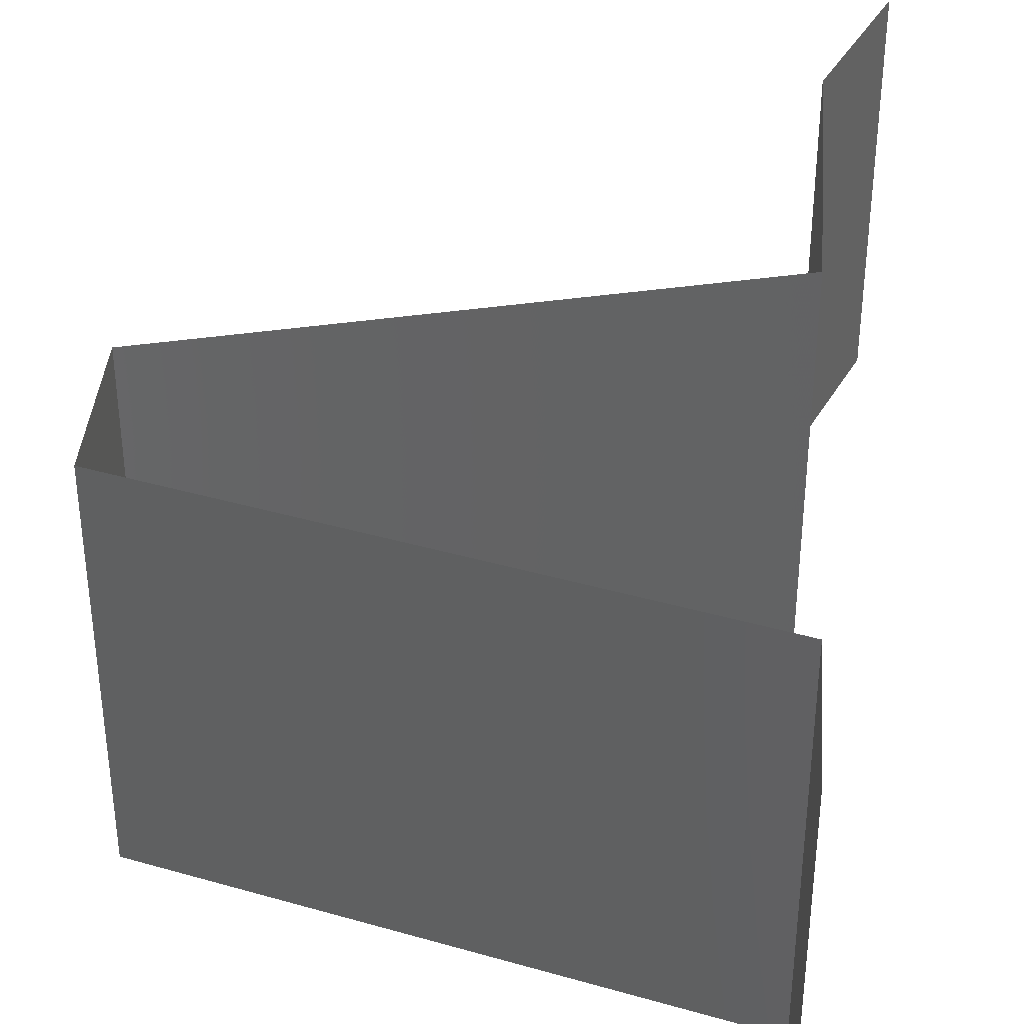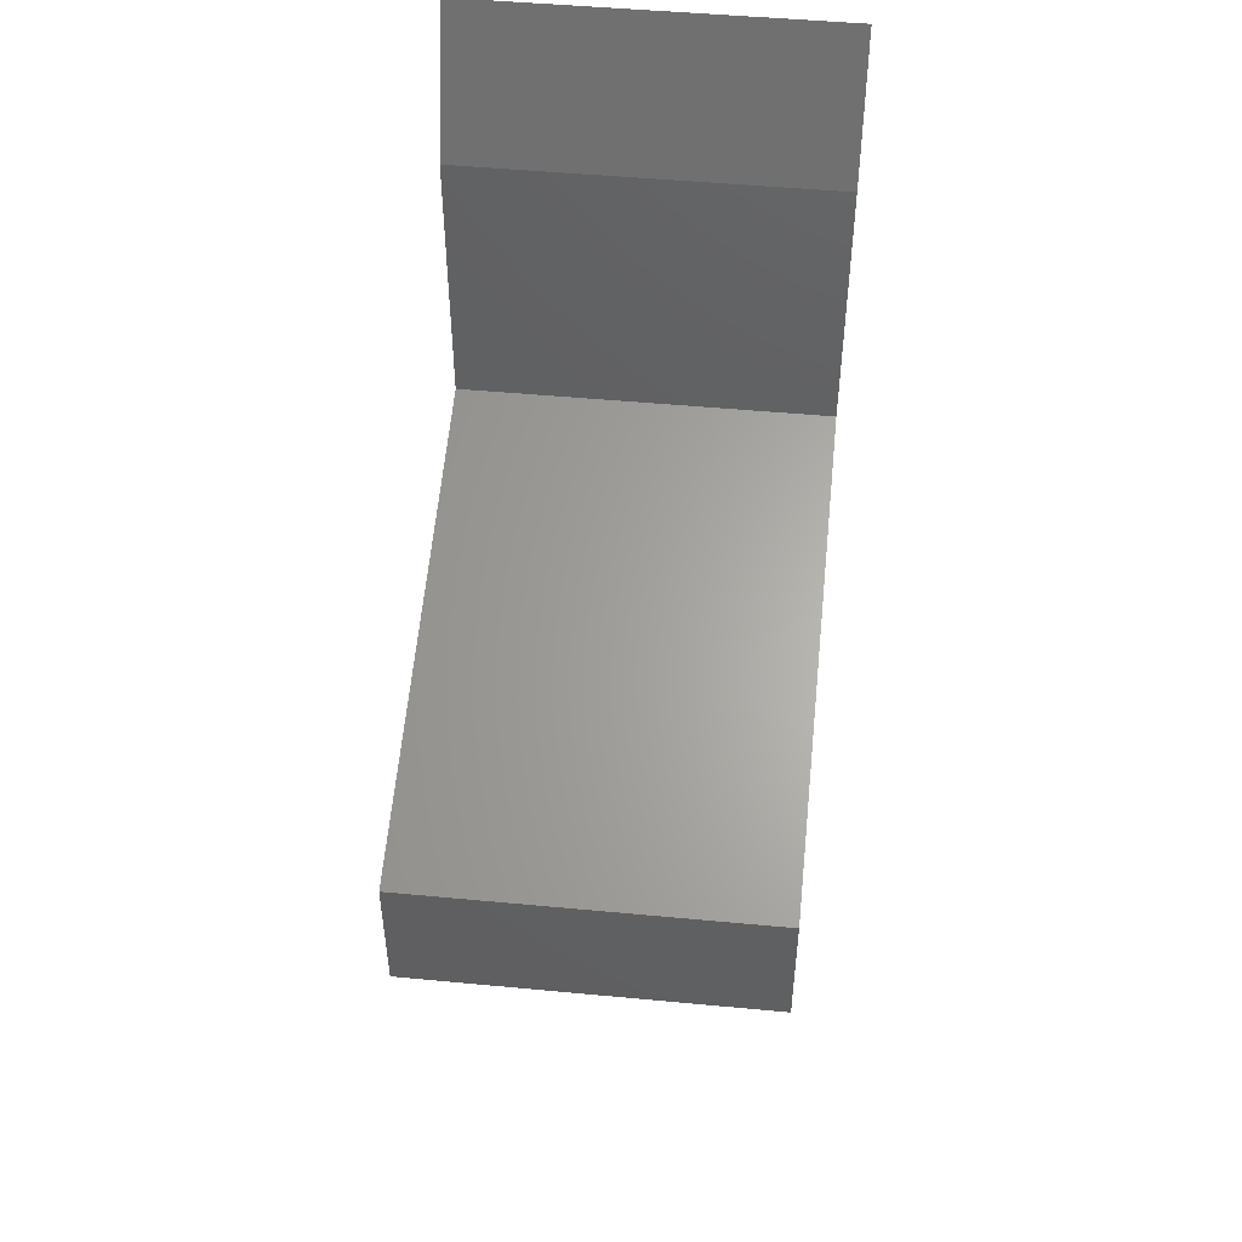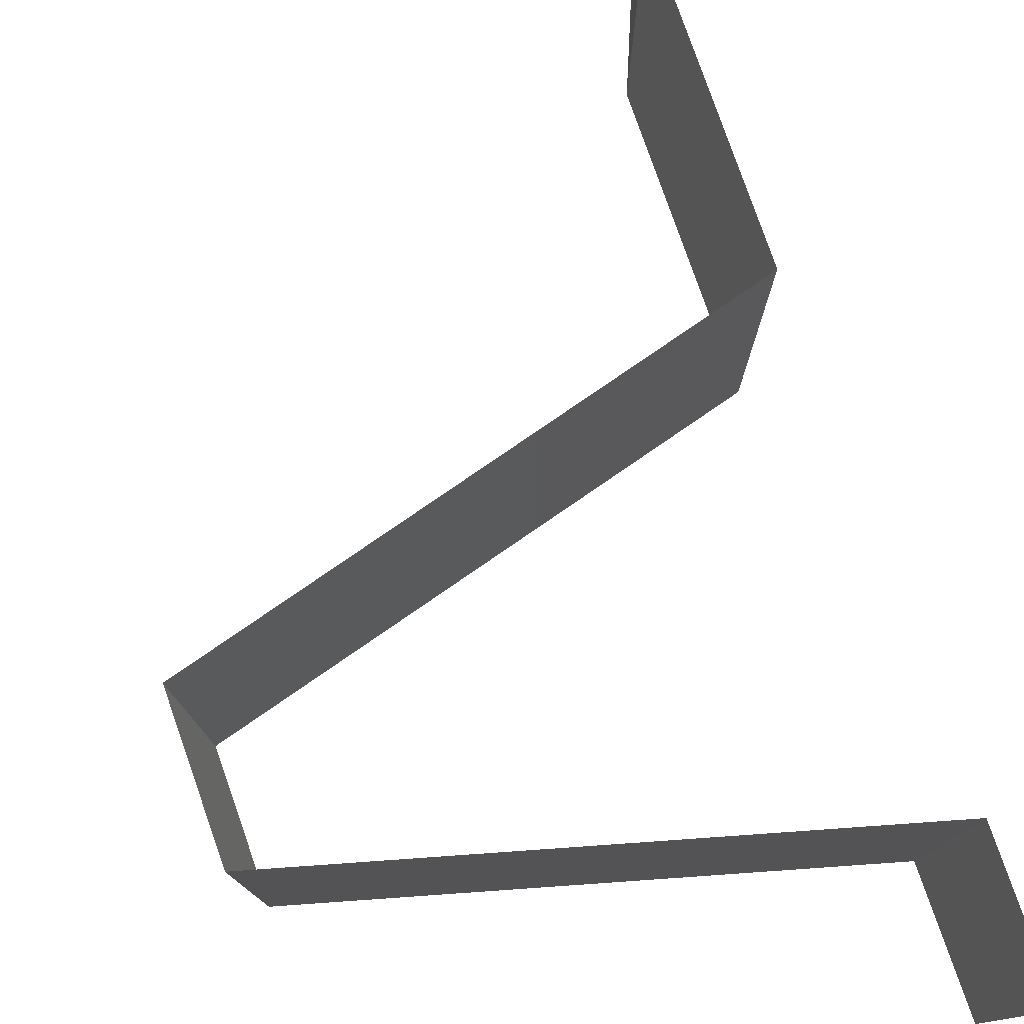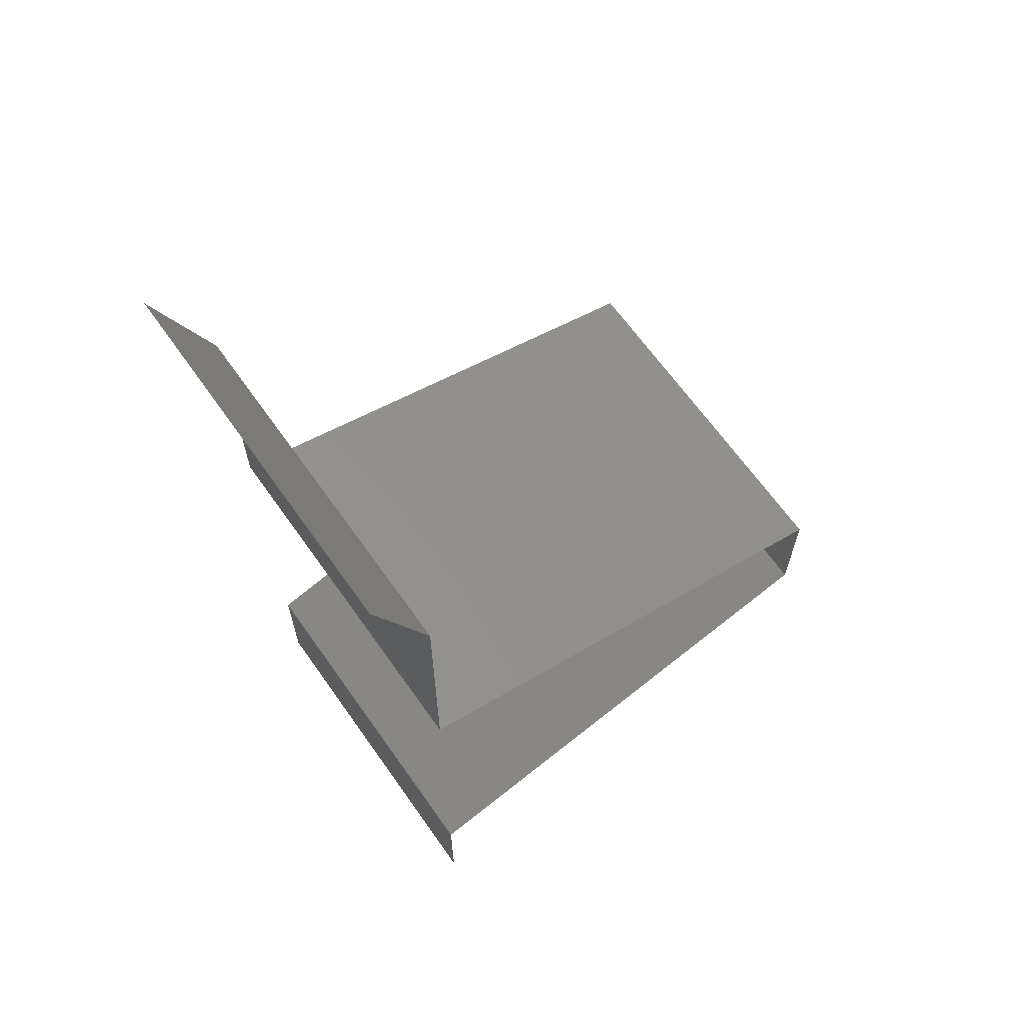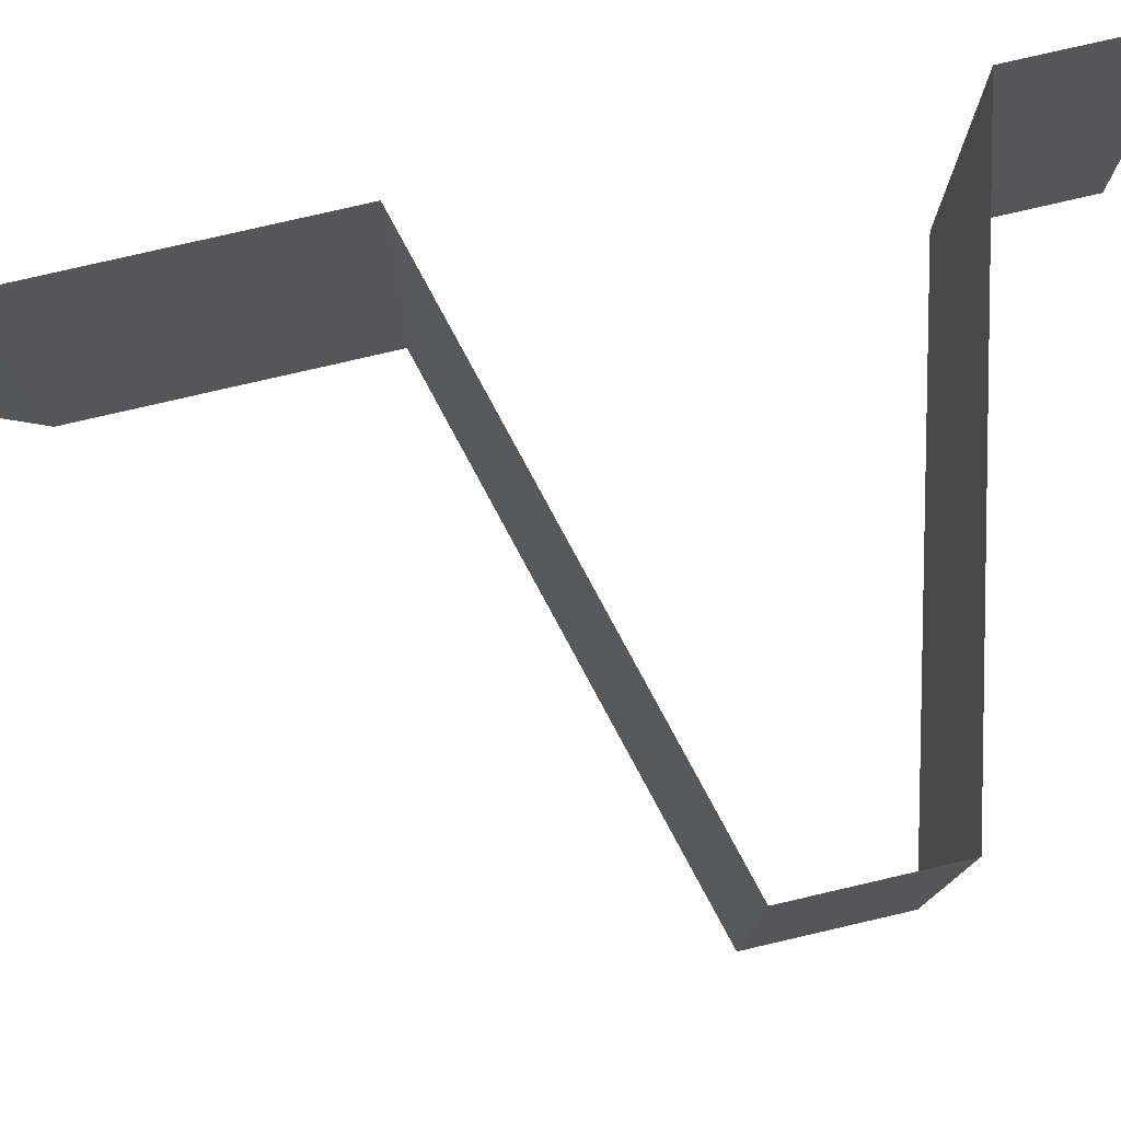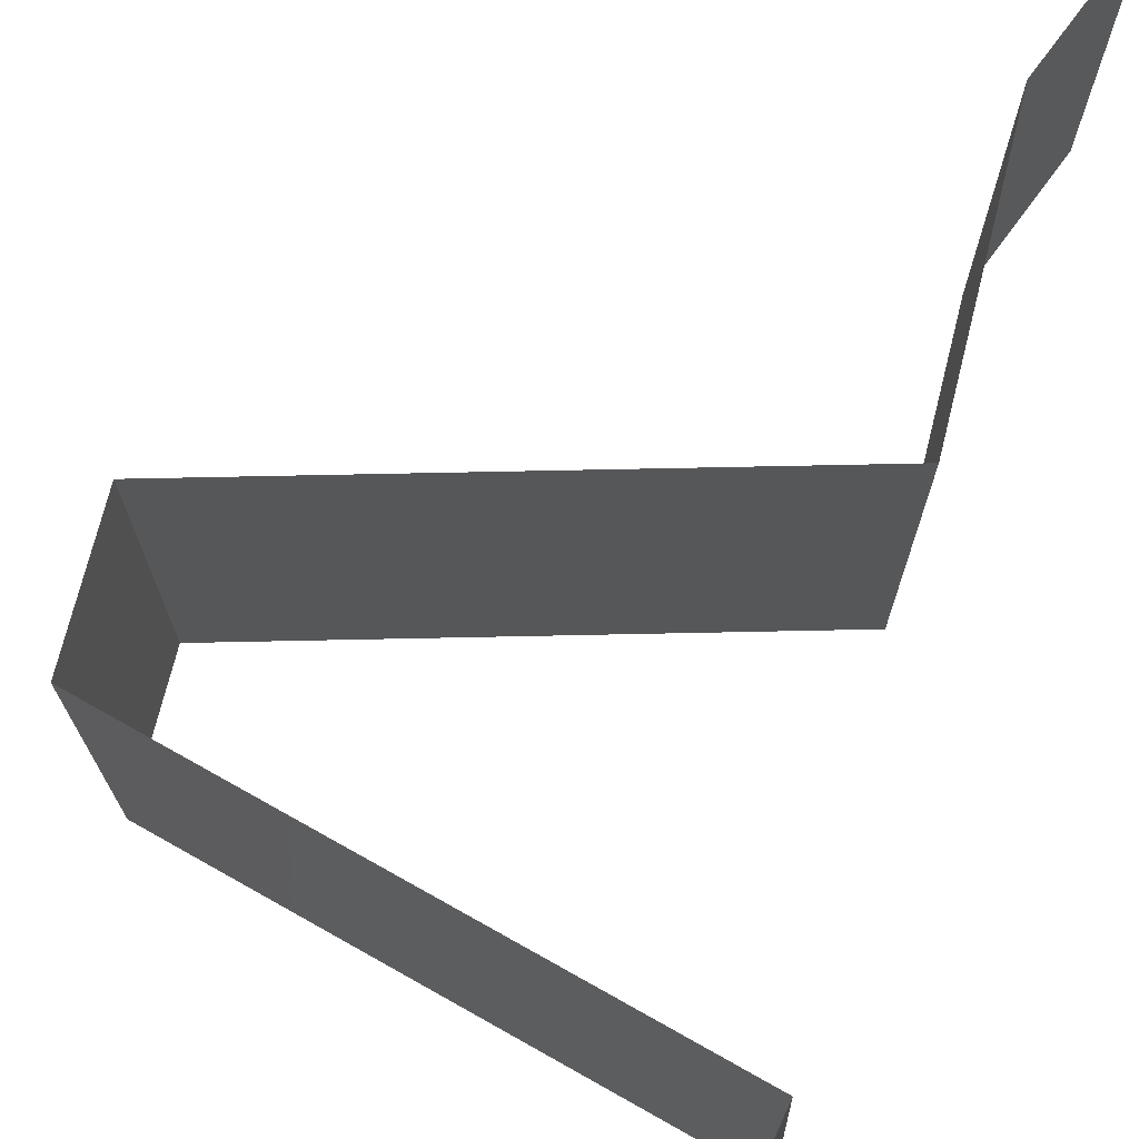
<metadata>
{"format":"stl","ext":"stl","renderer":"f3d","projection":"perspective","resolution":1024,"background":"white","views":[{"elev":38.7,"azim":4.7,"up":"+Z"},{"elev":48.9,"azim":-84.0,"up":"+Y"},{"elev":78.8,"azim":-19.3,"up":"+Z"},{"elev":65.6,"azim":144.8,"up":"+Y"},{"elev":78.8,"azim":-103.0,"up":"+Z"},{"elev":72.6,"azim":14.1,"up":"+Z"}]}
</metadata>
<code>
# stl→obj: 54 verts, 80 faces
v 0.036 0.05162 0
v 0.036 0.05162 0.01
v 0.0375 0.05531 0.005
v 0.039 0.059 0.02
v 0.039 0.059 0.01
v 0.0375 0.05531 0.015
v 0.036 0.05162 0.02
v 0.039 0.059 0
v 0.036 0.04425 0.01
v 0.036 0.04794 0.015
v 0.036 0.04794 0.005
v 0.036 0.04425 0.02
v 0.036 0.04425 0
v 0.036 0.03687 0.01
v 0.036 0.04056 0.005
v 0.036 0.04056 0.015
v 0.036 0.03687 0.02
v 0.036 0.03687 0
v 0.018 0.03196 0.02
v 0.027 0.03442 0.02
v 0.0225 0.03319 0.01193
v 0.02953 0.03511 0.0131
v 0.009 0.0295 0.01
v 0.009 0.0295 0.02
v 0.01547 0.03127 0.0131
v 0.0225 0.03319 0.004832
v 0.01503 0.03115 0.006254
v 0.02997 0.03523 0.006254
v 0.009 0.0295 0
v 0.027 0.03442 0
v 0.018 0.03196 0
v 0.009 0.02212 0.01
v 0.009 0.02581 0.015
v 0.009 0.02581 0.005
v 0.009 0.02212 0.02
v 0.009 0.02212 0
v 0.027 0.01721 0.02
v 0.018 0.01967 0.02
v 0.0225 0.01844 0.01193
v 0.01547 0.02036 0.0131
v 0.036 0.01475 0.01
v 0.036 0.01475 0.02
v 0.02953 0.01652 0.0131
v 0.0225 0.01844 0.004832
v 0.02997 0.0164 0.006254
v 0.01503 0.02048 0.006254
v 0.036 0.01475 0
v 0.018 0.01967 0
v 0.027 0.01721 0
v 0.036 0.007375 0.01
v 0.036 0.01106 0.015
v 0.036 0.01106 0.005
v 0.036 0.007375 0.02
v 0.036 0.007375 0
f 1 2 3
f 4 5 6
f 2 7 6
f 5 8 3
f 8 1 3
f 5 2 6
f 7 4 6
f 2 5 3
f 2 9 10
f 9 2 11
f 12 7 10
f 1 13 11
f 2 1 11
f 7 2 10
f 13 9 11
f 9 12 10
f 14 9 15
f 9 14 16
f 17 12 16
f 13 18 15
f 9 13 15
f 12 9 16
f 18 14 15
f 14 17 16
f 19 20 21
f 17 14 22
f 23 24 25
f 20 17 22
f 24 19 25
f 21 26 27
f 26 21 28
f 29 23 27
f 14 18 28
f 25 21 27
f 21 22 28
f 18 30 28
f 31 29 27
f 21 20 22
f 19 21 25
f 30 31 26
f 26 31 27
f 30 26 28
f 23 25 27
f 22 14 28
f 23 32 33
f 32 23 34
f 35 24 33
f 29 36 34
f 23 29 34
f 24 23 33
f 36 32 34
f 32 35 33
f 37 38 39
f 35 32 40
f 41 42 43
f 42 37 43
f 38 35 40
f 39 44 45
f 44 39 46
f 47 41 45
f 32 36 46
f 43 39 45
f 39 40 46
f 36 48 46
f 49 47 45
f 37 39 43
f 39 38 40
f 48 49 44
f 44 49 45
f 48 44 46
f 40 32 46
f 41 43 45
f 41 50 51
f 50 41 52
f 53 42 51
f 47 54 52
f 41 47 52
f 42 41 51
f 54 50 52
f 50 53 51

</code>
